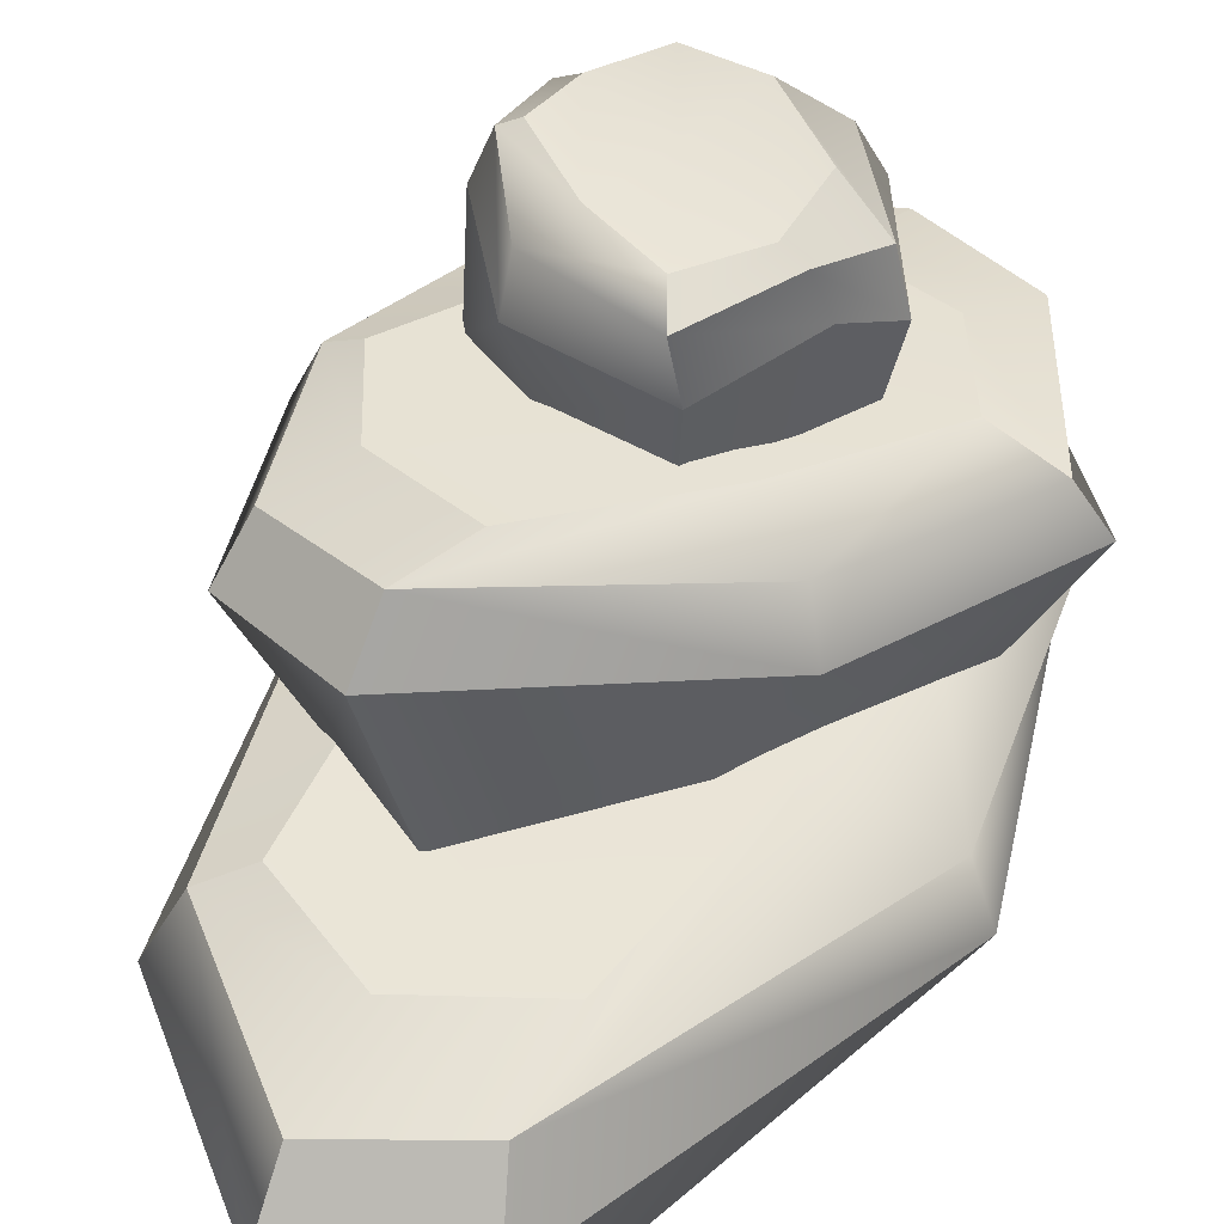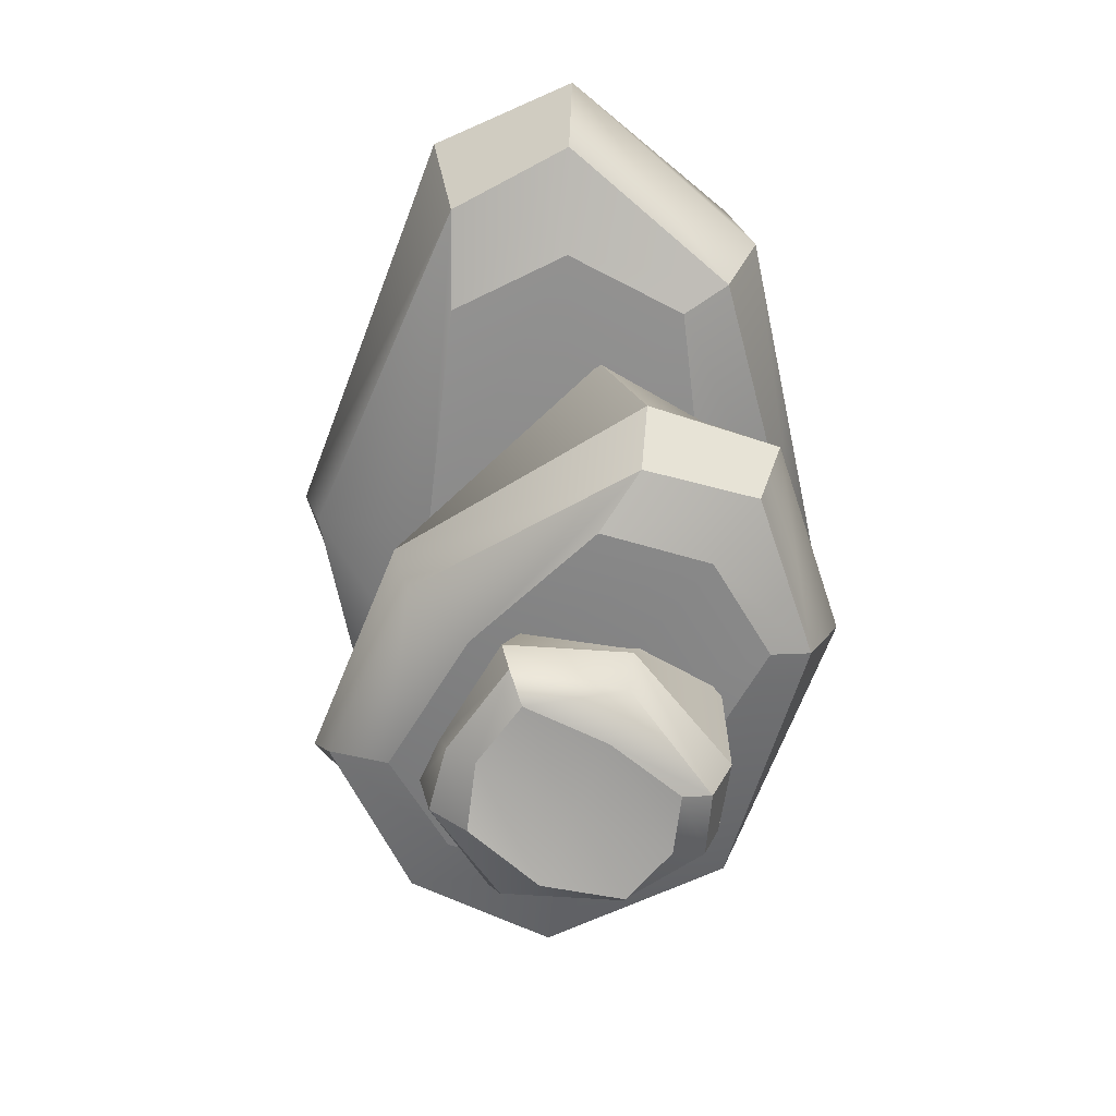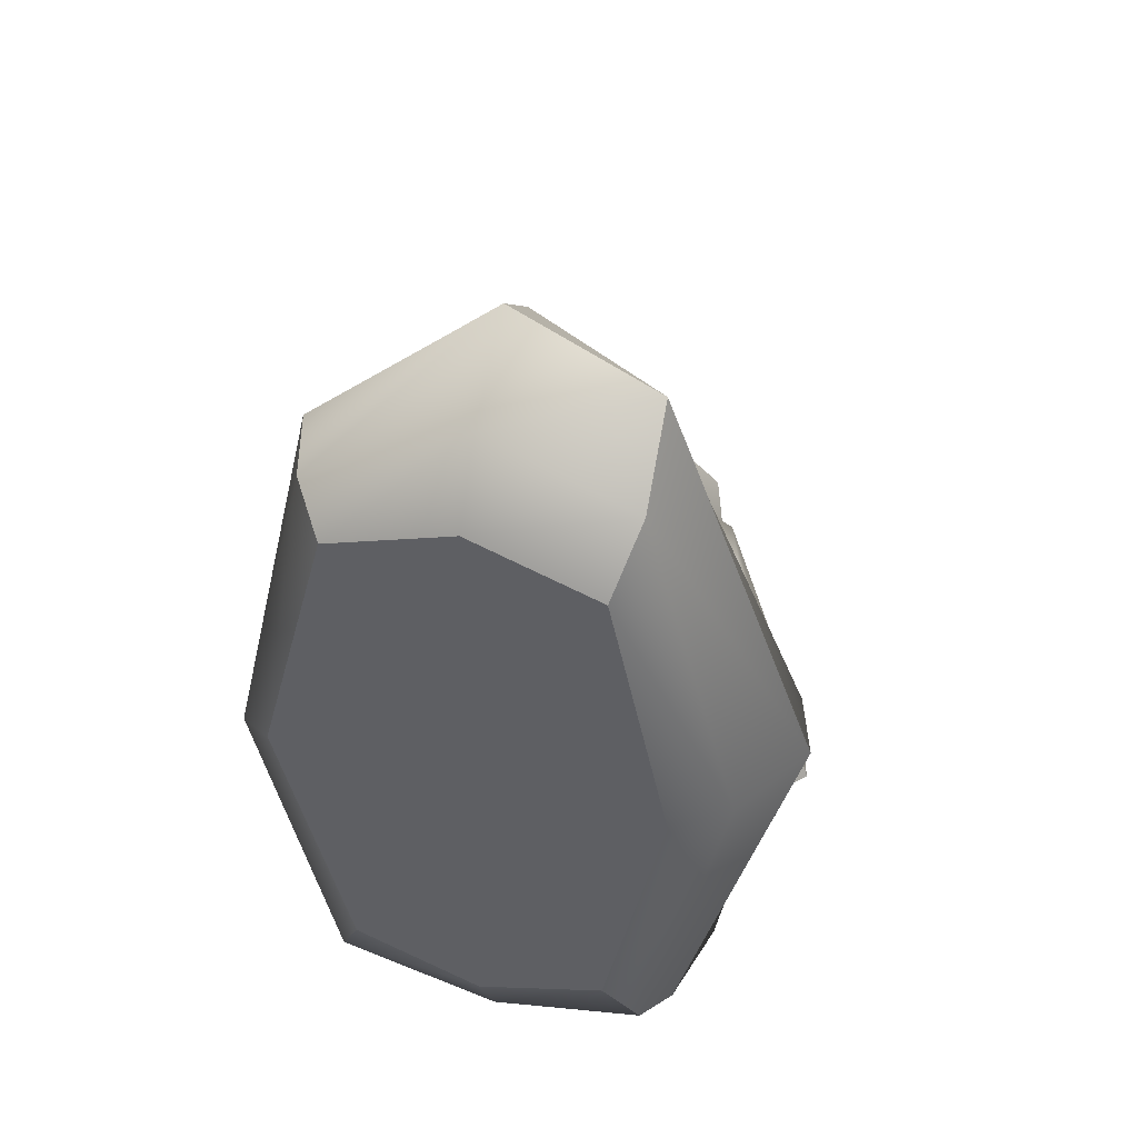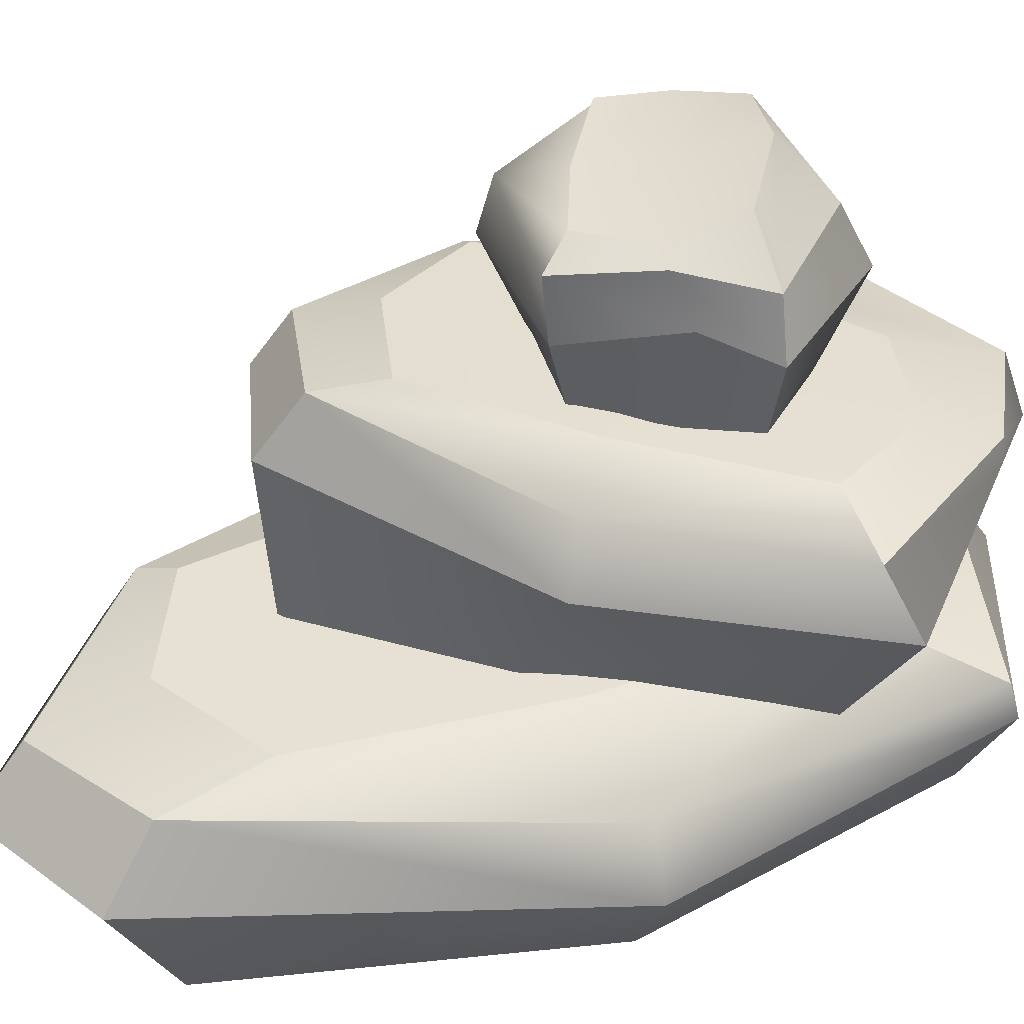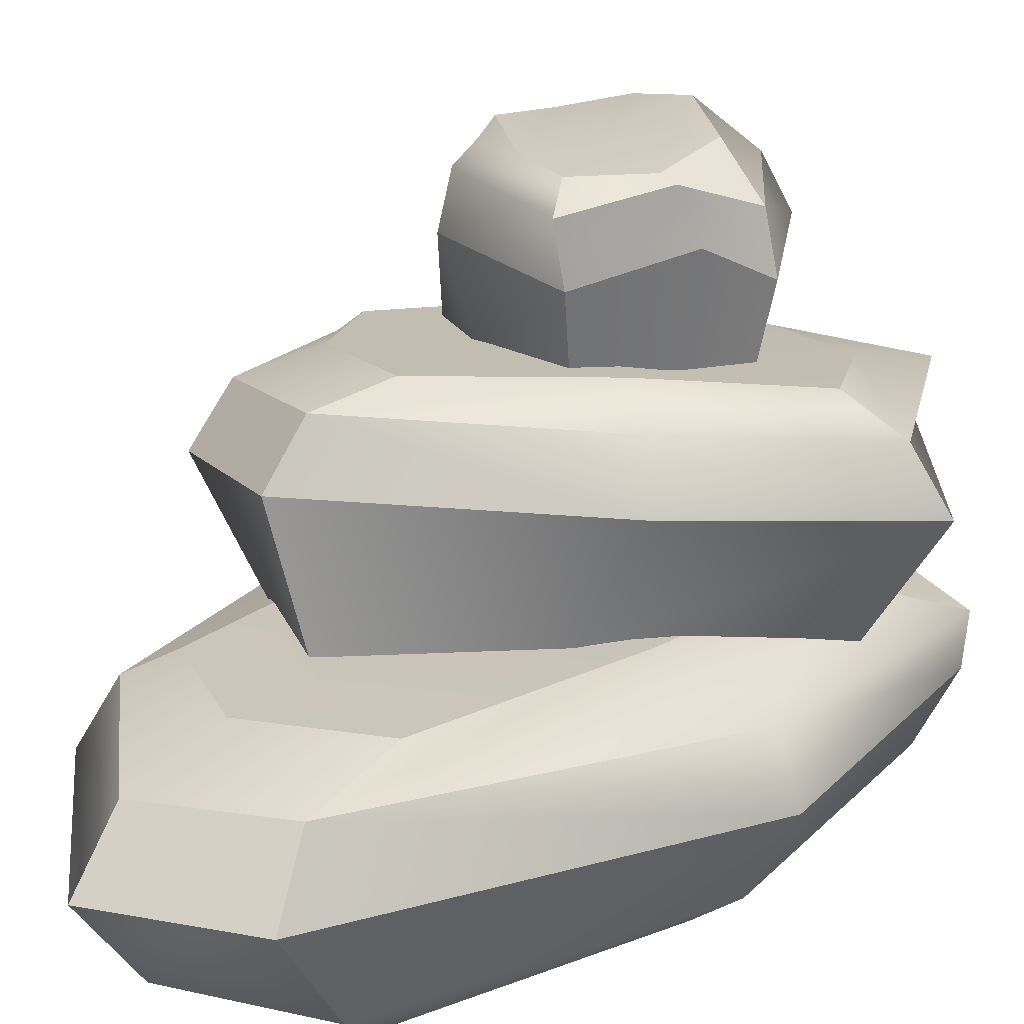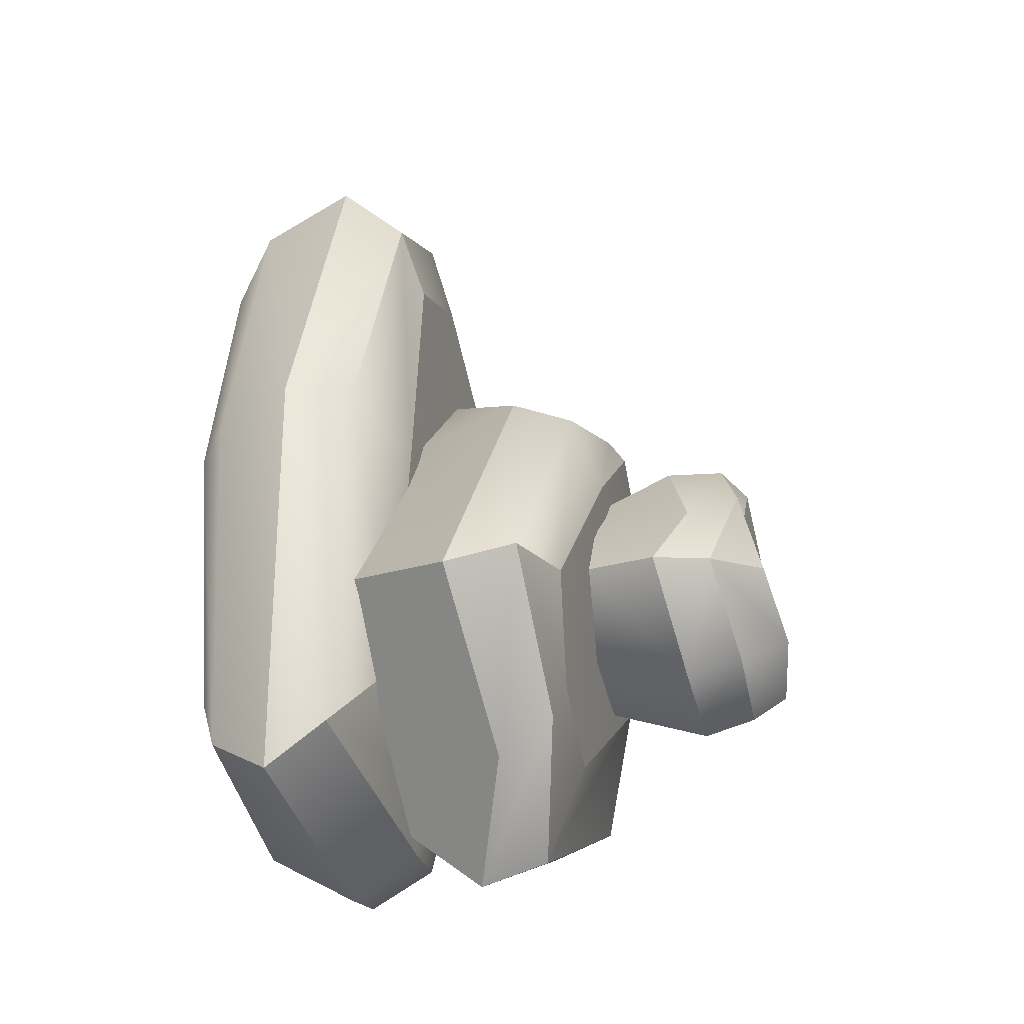
<metadata>
{"format":"obj","ext":"obj","renderer":"f3d","projection":"perspective","resolution":1024,"background":"white","views":[{"elev":44.5,"azim":28.8,"up":"+Y"},{"elev":23.4,"azim":-176.9,"up":"+Z"},{"elev":43.6,"azim":16.9,"up":"+Z"},{"elev":38.9,"azim":67.3,"up":"+Y"},{"elev":21.2,"azim":42.6,"up":"+Y"},{"elev":-33.5,"azim":104.1,"up":"+Z"}]}
</metadata>
<code>
g default
v -0.6405 0.004033 1.209
v 0.03908 0.004033 1.44
v 0.7187 0.004033 1.209
v -0.5835 1.162 1.091
v 0.03908 1.162 1.407
v 0.6616 1.162 1.091
v -0.7364 1.162 -0.1964
v 0.03908 1.162 -0.1964
v 0.8146 1.162 -0.1964
v -0.5835 1.041 -1.484
v 0.03908 1.041 -1.8
v 0.6616 1.041 -1.484
v -0.6405 0.004033 -1.602
v 0.03908 0.004033 -1.833
v 0.7187 0.004033 -1.602
v -1.02 0.004033 -0.1964
v 0.03908 0.004033 -0.1964
v 1.032 0.004033 -0.1964
v -0.9682 0.6813 1.344
v -0.8214 1.017 1.214
v 0.03908 0.6799 2.219
v 0.03908 1.019 1.953
v 0.6685 1.009 1.603
v 0.7885 0.676 1.876
v -0.831 0.8521 -1.996
v -0.9085 0.4778 -2.156
v 0.03908 1.02 -2.282
v 0.03908 0.6707 -2.514
v 0.9875 0.4801 -2.157
v 1.121 0.8502 -1.999
v 1.577 0.6793 -0.1964
v 1.455 1.023 -0.1964
v -1.389 0.6609 -0.6295
v -1.276 1.016 -0.5024
v 0.0504 0.21 1.87
v -0.8096 0.2104 1.4
v -1.242 0.2037 -0.3416
v -0.7898 0.1429 -1.935
v 0.0504 0.2069 -2.233
v 0.8908 0.1437 -1.936
v 1.308 0.2098 -0.198
v 0.8248 0.2087 1.577
v -1.119 1.057 -0.3491
v -0.7294 1.105 0.4532
v -0.1372 1.146 0.7996
v -1.072 2.118 -0.4498
v -0.7601 2.165 0.07731
v -0.1718 2.2 0.2497
v -0.6187 2.087 -1.258
v -0.05833 2.138 -0.8221
v 0.502 2.189 -0.3865
v 0.05988 1.965 -1.887
v 0.6481 2.001 -1.715
v 0.9595 2.047 -1.187
v 0.1106 1.01 -2.209
v 0.7029 0.9737 -1.673
v 1.093 0.9103 -1.162
v -0.7783 0.9776 -1.633
v -0.01327 1.078 -0.7555
v 0.5586 1.13 0.02794
v -1.442 1.657 -0.4961
v -1.292 1.971 -0.5062
v -1.097 1.737 0.5607
v -0.9934 2.042 0.3918
v -0.3852 2.069 0.5498
v -0.4048 1.777 0.7892
v 0.1124 1.767 -2.445
v 0.1411 1.416 -2.557
v 0.8601 1.973 -1.984
v 0.6977 1.649 -2.094
v 1.445 1.544 -1.35
v 1.307 1.894 -1.207
v 0.9257 1.784 -0.04385
v 0.8244 2.091 -0.132
v -0.8809 1.578 -1.981
v -0.8687 1.912 -1.867
v -0.3353 2.057 -1.375
v -0.6955 2.046 -1.05
v -0.8196 2.058 -0.6889
v -0.3512 3.036 -1.389
v -0.584 2.98 -1.147
v -0.624 2.999 -0.814
v 0.07527 3.117 -1.274
v -0.09393 3.015 -0.9157
v -0.2635 2.953 -0.5573
v 0.4392 3.05 -1.012
v 0.4002 2.955 -0.6783
v 0.1669 2.961 -0.3569
v 0.6601 2.137 -1.012
v 0.4451 2.137 -0.6221
v 0.2253 2.145 -0.3417
v 0.3139 2.099 -1.39
v -0.05505 2.101 -0.8583
v -0.3923 2.094 -0.4415
v -0.3276 2.582 -1.579
v -0.3311 2.852 -1.509
v -0.816 2.581 -1.24
v -0.746 2.855 -1.219
v -0.777 2.867 -0.8772
v -0.8754 2.6 -0.8447
v 0.6573 2.793 -1.042
v 0.7358 2.5 -1.037
v 0.5483 2.949 -0.6076
v 0.6094 2.678 -0.702
v 0.2987 2.539 -0.2264
v 0.239 2.831 -0.2191
v -0.3709 2.66 -0.1953
v -0.3558 2.93 -0.2686
v 0.3748 2.601 -1.593
v 0.2931 2.881 -1.471
g Conjunto_Pedrinhas
f 4 5 8 7
f 5 6 9 8
f 7 8 11 10
f 8 9 12 11
f 13 14 17 16
f 14 15 18 17
f 16 17 2 1
f 17 18 3 2
f 19 20 34 33
f 20 19 21 22
f 22 21 24 23
f 23 24 31 32
f 25 26 33 34
f 26 25 27 28
f 28 27 30 29
f 29 30 32 31
f 1 2 35 36
f 2 3 42 35
f 20 22 5 4
f 22 23 6 5
f 10 11 27 25
f 11 12 30 27
f 38 39 14 13
f 39 40 15 14
f 18 15 40 41
f 3 18 41 42
f 32 30 12 9
f 23 32 9 6
f 13 16 37 38
f 16 1 36 37
f 25 34 7 10
f 34 20 4 7
f 36 35 21 19
f 37 36 19 33
f 38 37 33 26
f 26 28 39 38
f 28 29 40 39
f 41 40 29 31
f 42 41 31 24
f 35 42 24 21
f 46 47 50 49
f 47 48 51 50
f 49 50 53 52
f 50 51 54 53
f 55 56 59 58
f 56 57 60 59
f 58 59 44 43
f 59 60 45 44
f 61 62 76 75
f 62 61 63 64
f 64 63 66 65
f 65 66 73 74
f 67 68 75 76
f 68 67 69 70
f 70 69 72 71
f 71 72 74 73
f 43 44 63 61
f 44 45 66 63
f 62 64 47 46
f 64 65 48 47
f 52 53 69 67
f 53 54 72 69
f 68 70 56 55
f 70 71 57 56
f 60 57 71 73
f 45 60 73 66
f 74 72 54 51
f 65 74 51 48
f 55 58 75 68
f 58 43 61 75
f 67 76 49 52
f 76 62 46 49
f 80 81 84 83
f 81 82 85 84
f 83 84 87 86
f 84 85 88 87
f 89 90 93 92
f 90 91 94 93
f 92 93 78 77
f 93 94 79 78
f 95 96 110 109
f 96 95 97 98
f 98 97 100 99
f 99 100 107 108
f 101 102 109 110
f 102 101 103 104
f 104 103 106 105
f 105 106 108 107
f 77 78 97 95
f 78 79 100 97
f 96 98 81 80
f 98 99 82 81
f 86 87 103 101
f 87 88 106 103
f 102 104 90 89
f 104 105 91 90
f 94 91 105 107
f 79 94 107 100
f 108 106 88 85
f 99 108 85 82
f 89 92 109 102
f 92 77 95 109
f 101 110 83 86
f 110 96 80 83

</code>
